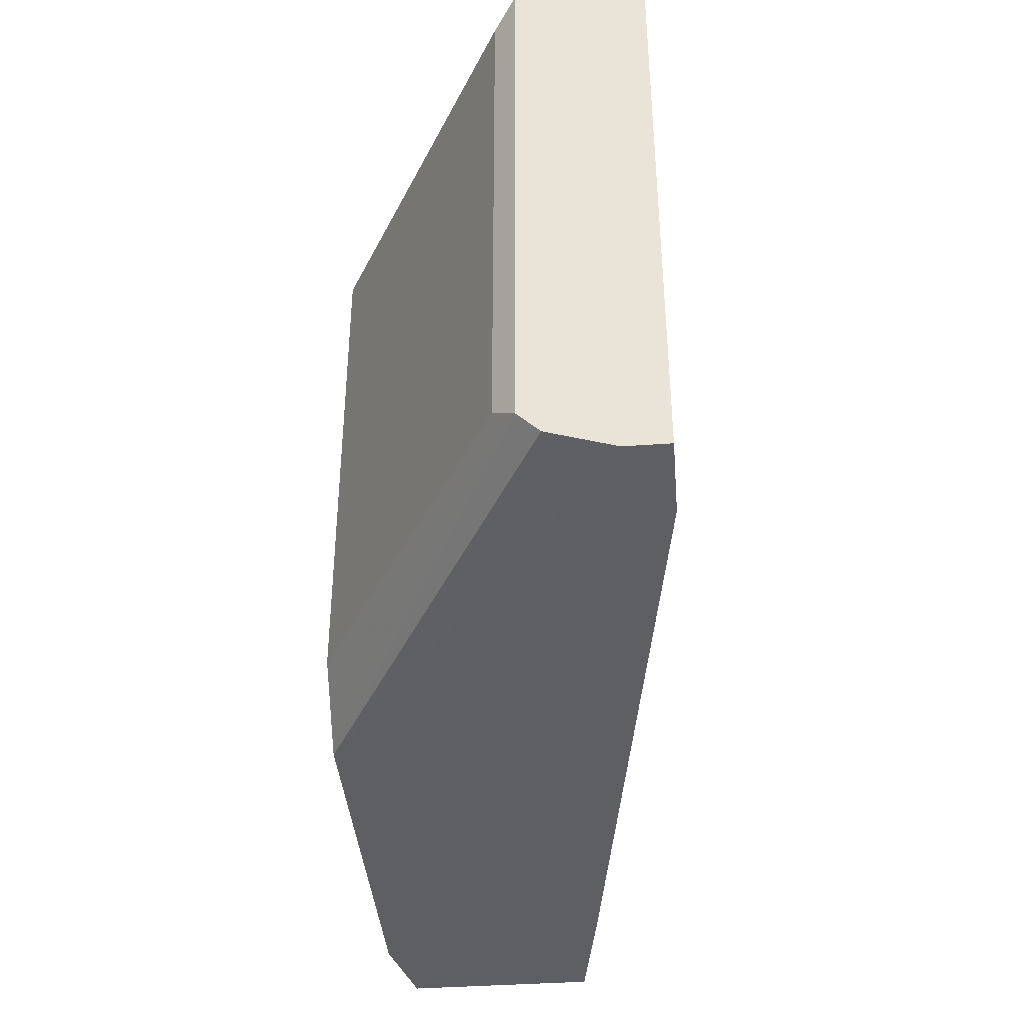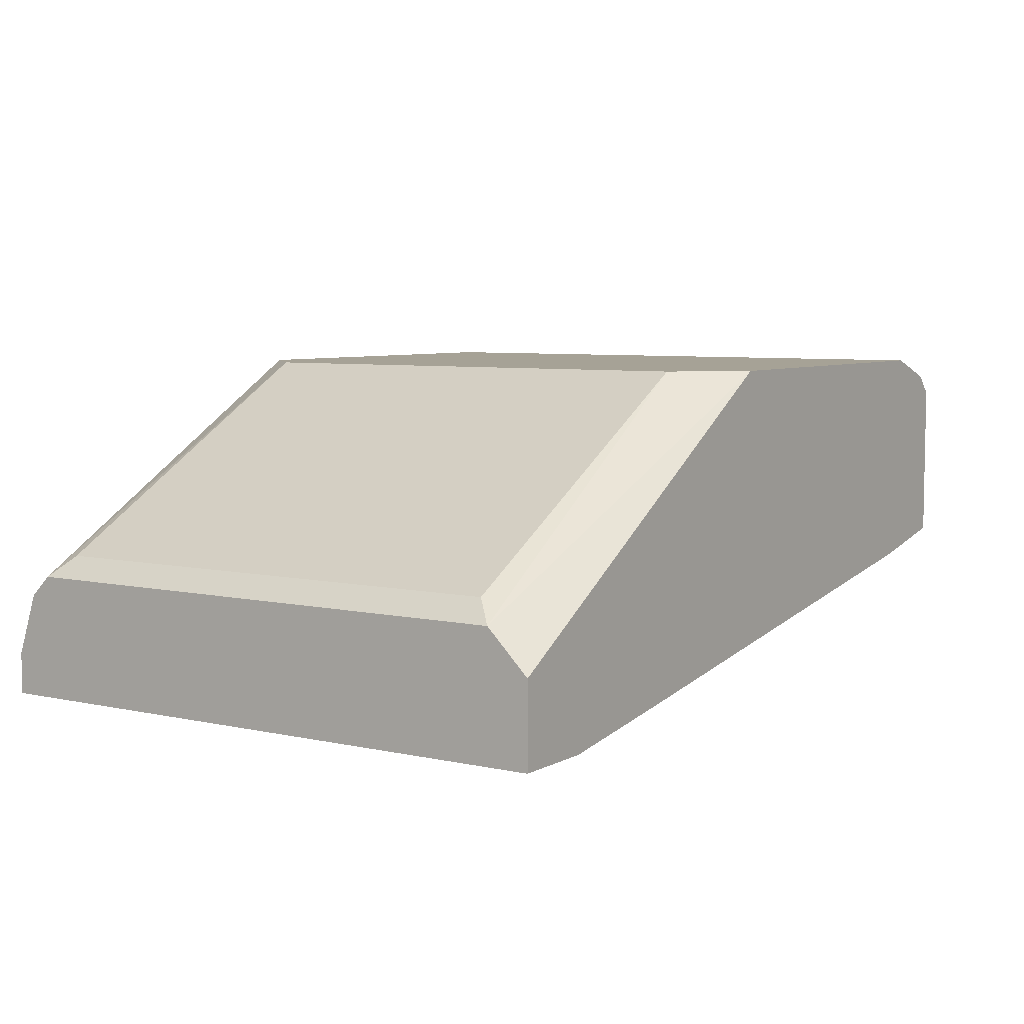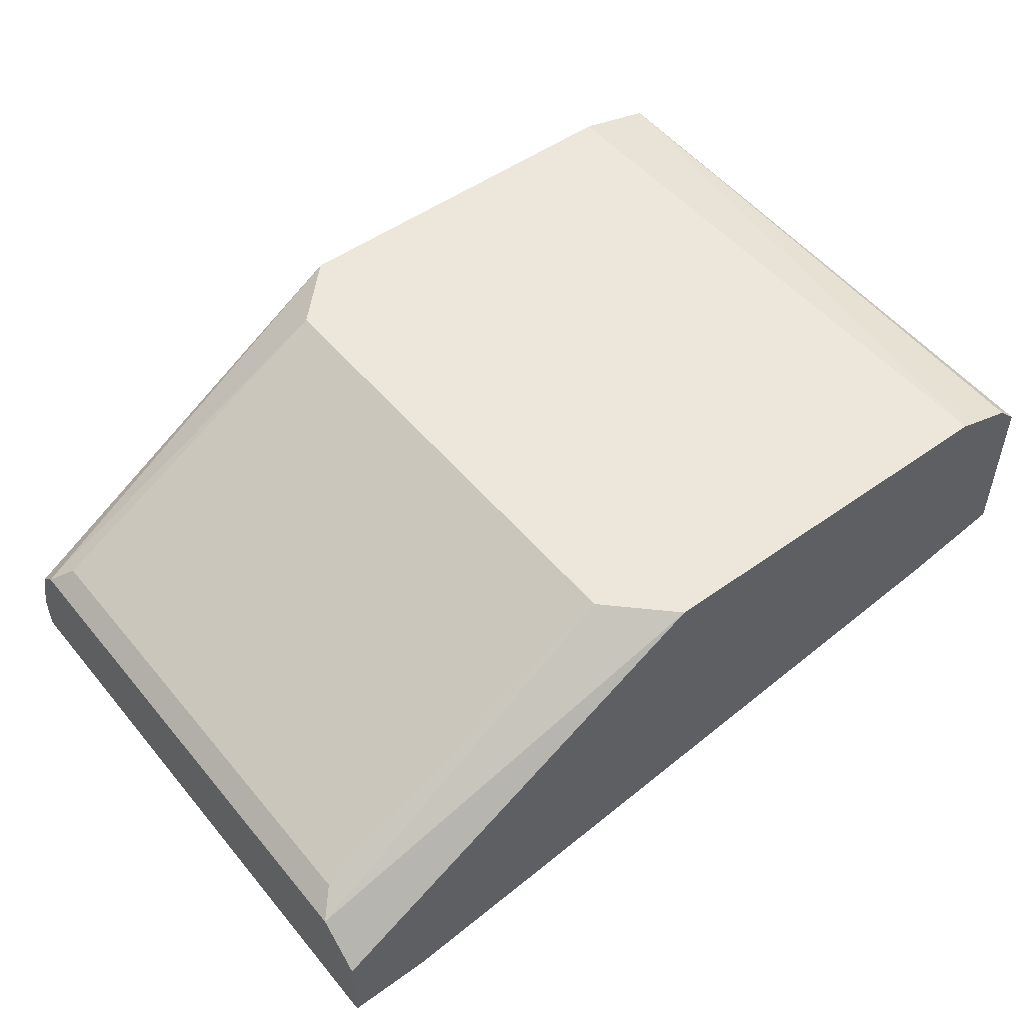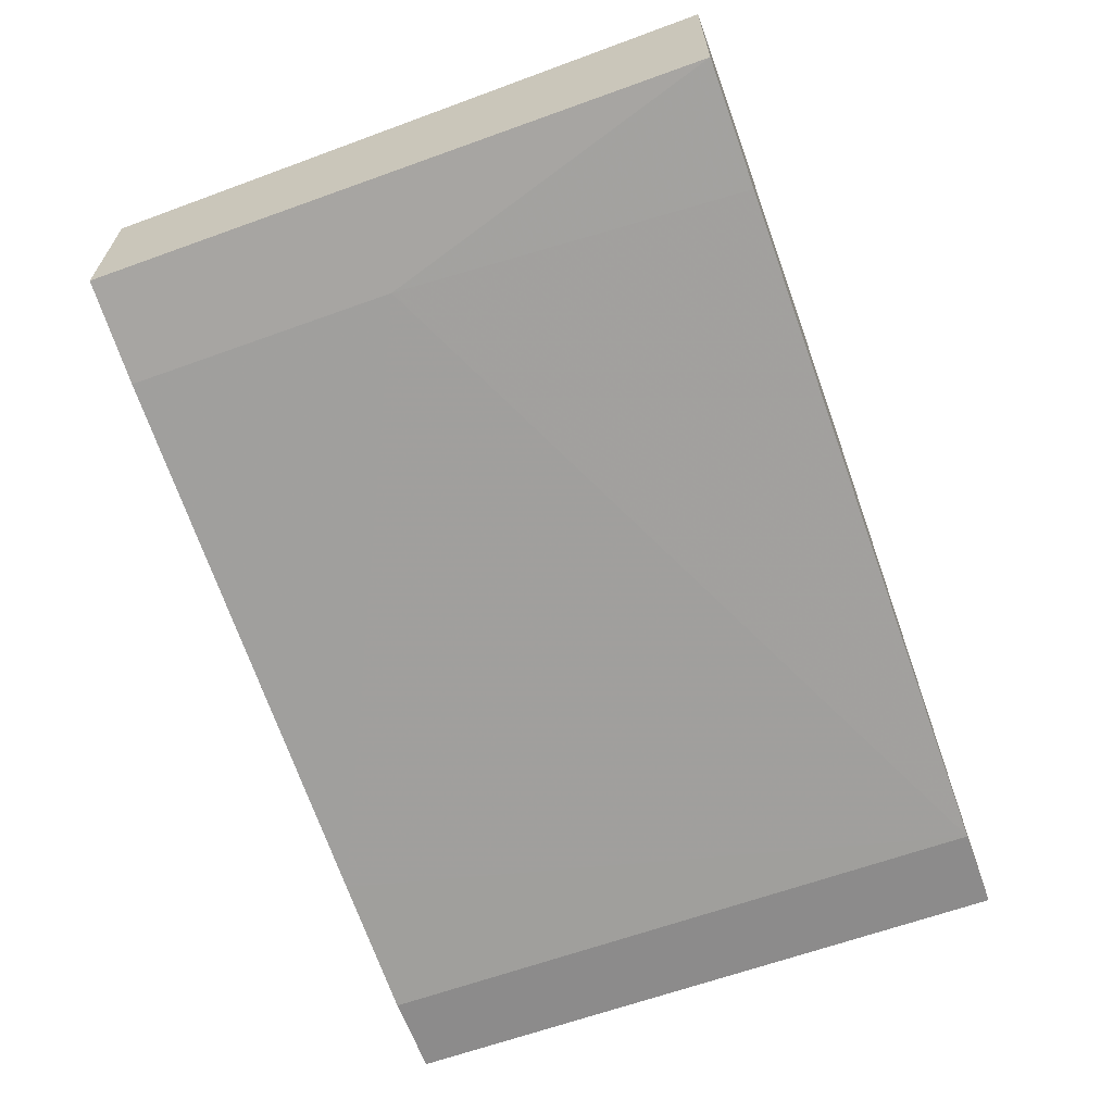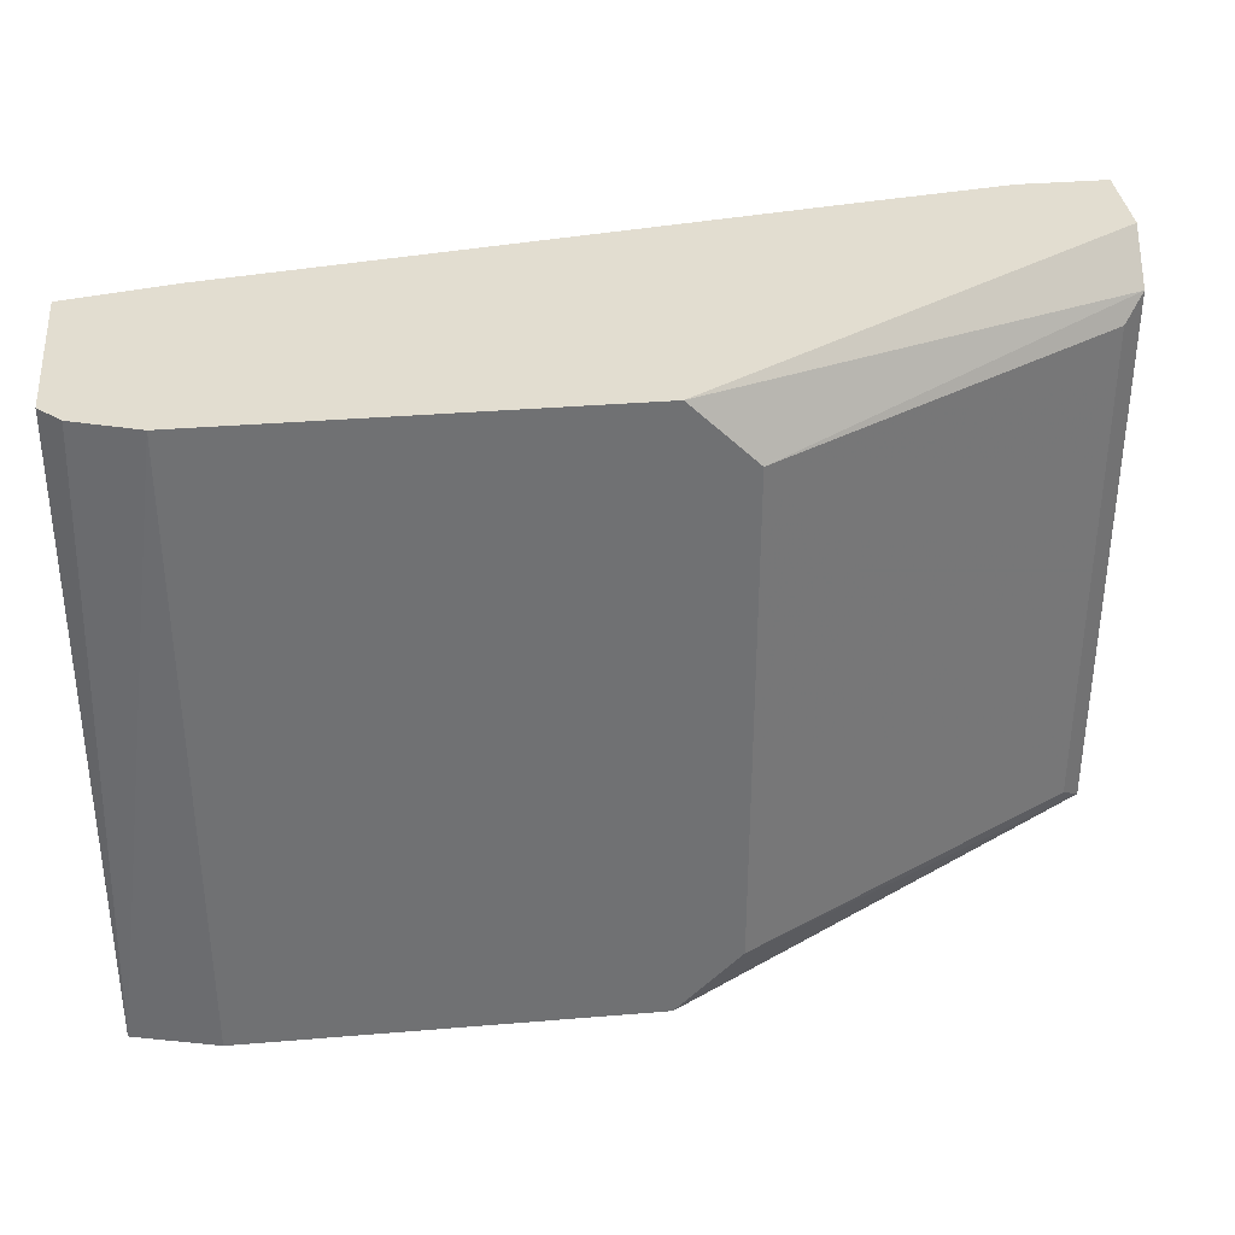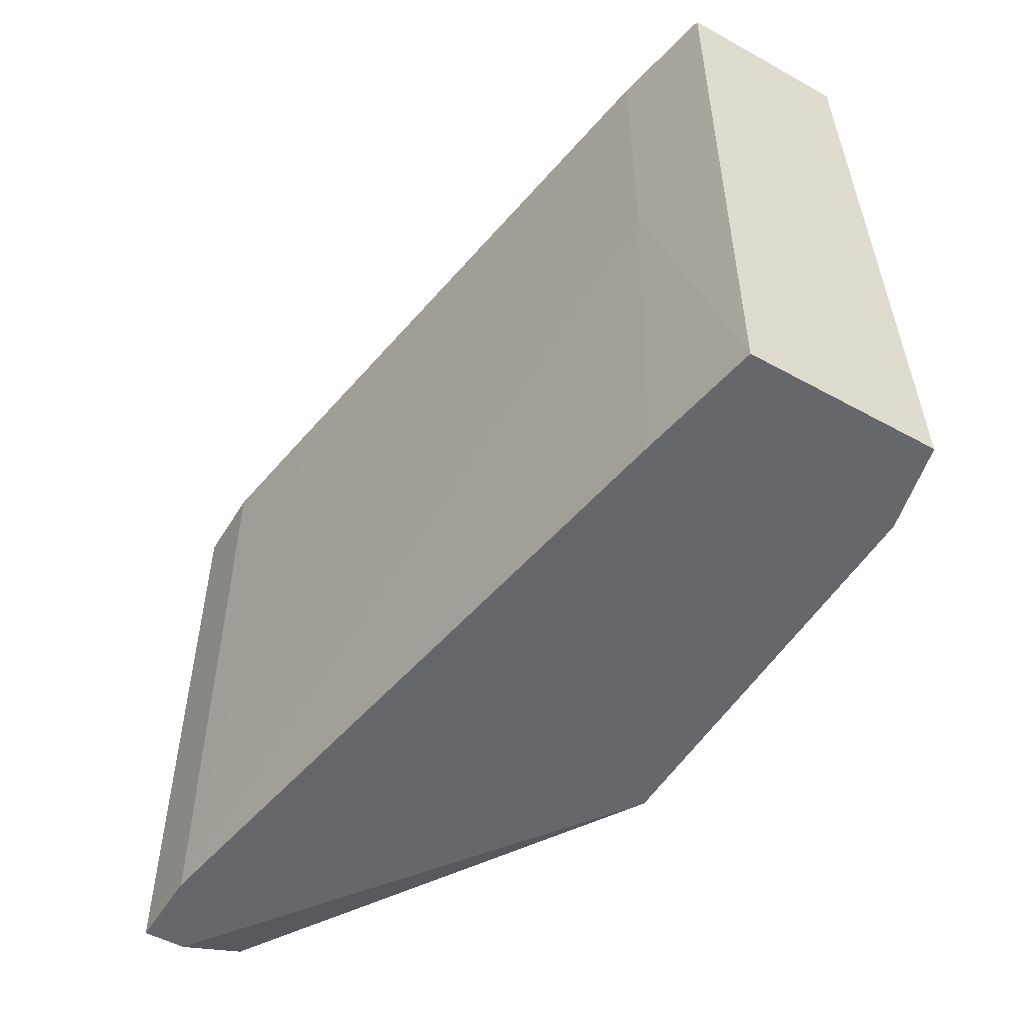
<metadata>
{"format":"obj","ext":"obj","renderer":"f3d","projection":"perspective","resolution":1024,"background":"white","views":[{"elev":-39.7,"azim":95.0,"up":"+Y"},{"elev":6.3,"azim":123.5,"up":"+Z"},{"elev":50.5,"azim":141.8,"up":"+Z"},{"elev":-64.0,"azim":-70.0,"up":"+Z"},{"elev":35.2,"azim":-6.3,"up":"+Y"},{"elev":-52.1,"azim":-120.8,"up":"+Y"}]}
</metadata>
<code>
v -0.007805 -0.01454 -0.01421
v -0.007805 0.01434 -0.01421
v 0.01337 -0.01165 -0.01421
v 0.01337 0.01145 -0.01421
v 0.01048 -0.01454 -0.01421
v 0.01048 0.01434 -0.01421
v 0.02878 -0.01165 -0.02288
v 0.02878 0.01145 -0.02288
v 0.02589 -0.01454 -0.02962
v 0.02589 0.01434 -0.02962
v 0.01914 0.01434 -0.02865
v -0.006844 0.001821 -0.0248
v -0.006844 0.01434 -0.0248
v -0.01069 0.01434 -0.01517
v -0.005876 -0.01454 -0.0248
v -0.01166 -0.01454 -0.01517
v -0.01166 -0.01454 -0.02384
v -0.01166 0.01434 -0.01614
v -0.01166 0.01434 -0.02384
v 0.02974 -0.01261 -0.02384
v 0.02974 -0.01358 -0.0248
v 0.02974 0.01241 -0.02384
v 0.02974 -0.01454 -0.02962
v 0.02974 -0.01454 -0.02769
v 0.02974 0.01434 -0.02962
v 0.02974 0.01434 -0.02576
f 5 23 24
f 9 1 17
f 4 1 3
f 26 19 14
f 19 26 10
f 26 22 21
f 19 17 16
f 17 1 16
f 1 9 23
f 9 10 23
f 26 21 23
f 22 26 6
f 4 22 6
f 1 4 6
f 26 14 6
f 3 1 5
f 1 23 5
f 4 3 7
f 16 1 2
f 14 16 2
f 1 6 2
f 6 14 2
f 17 19 12
f 10 26 25
f 26 23 25
f 23 10 25
f 14 19 18
f 19 16 18
f 16 14 18
f 22 4 8
f 7 22 8
f 4 7 8
f 19 10 13
f 12 19 13
f 9 17 15
f 17 12 15
f 12 9 15
f 21 22 20
f 3 5 20
f 5 21 20
f 22 7 20
f 7 3 20
f 10 9 11
f 9 12 11
f 13 10 11
f 12 13 11
f 23 21 24
f 21 5 24

</code>
